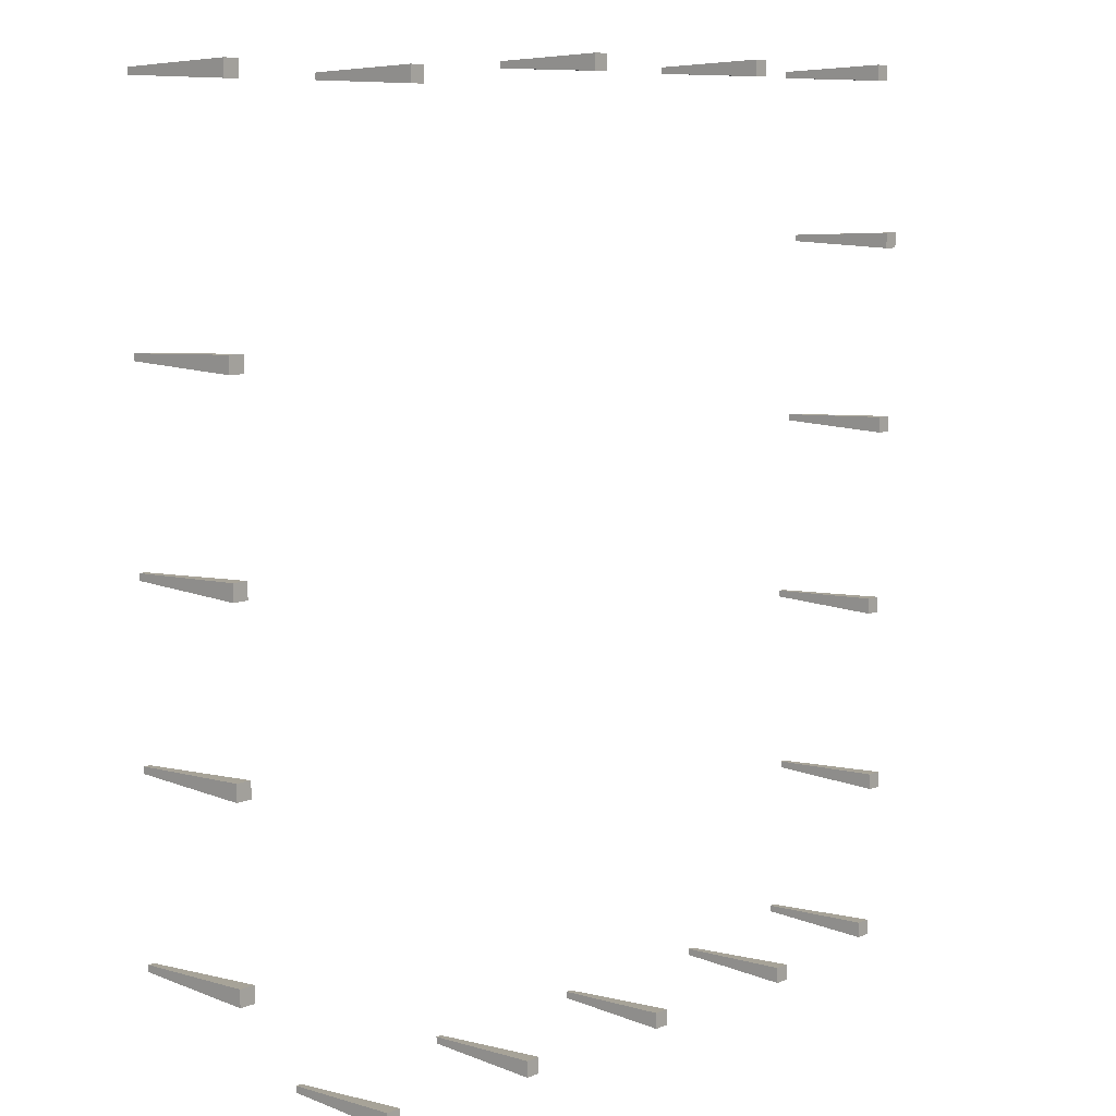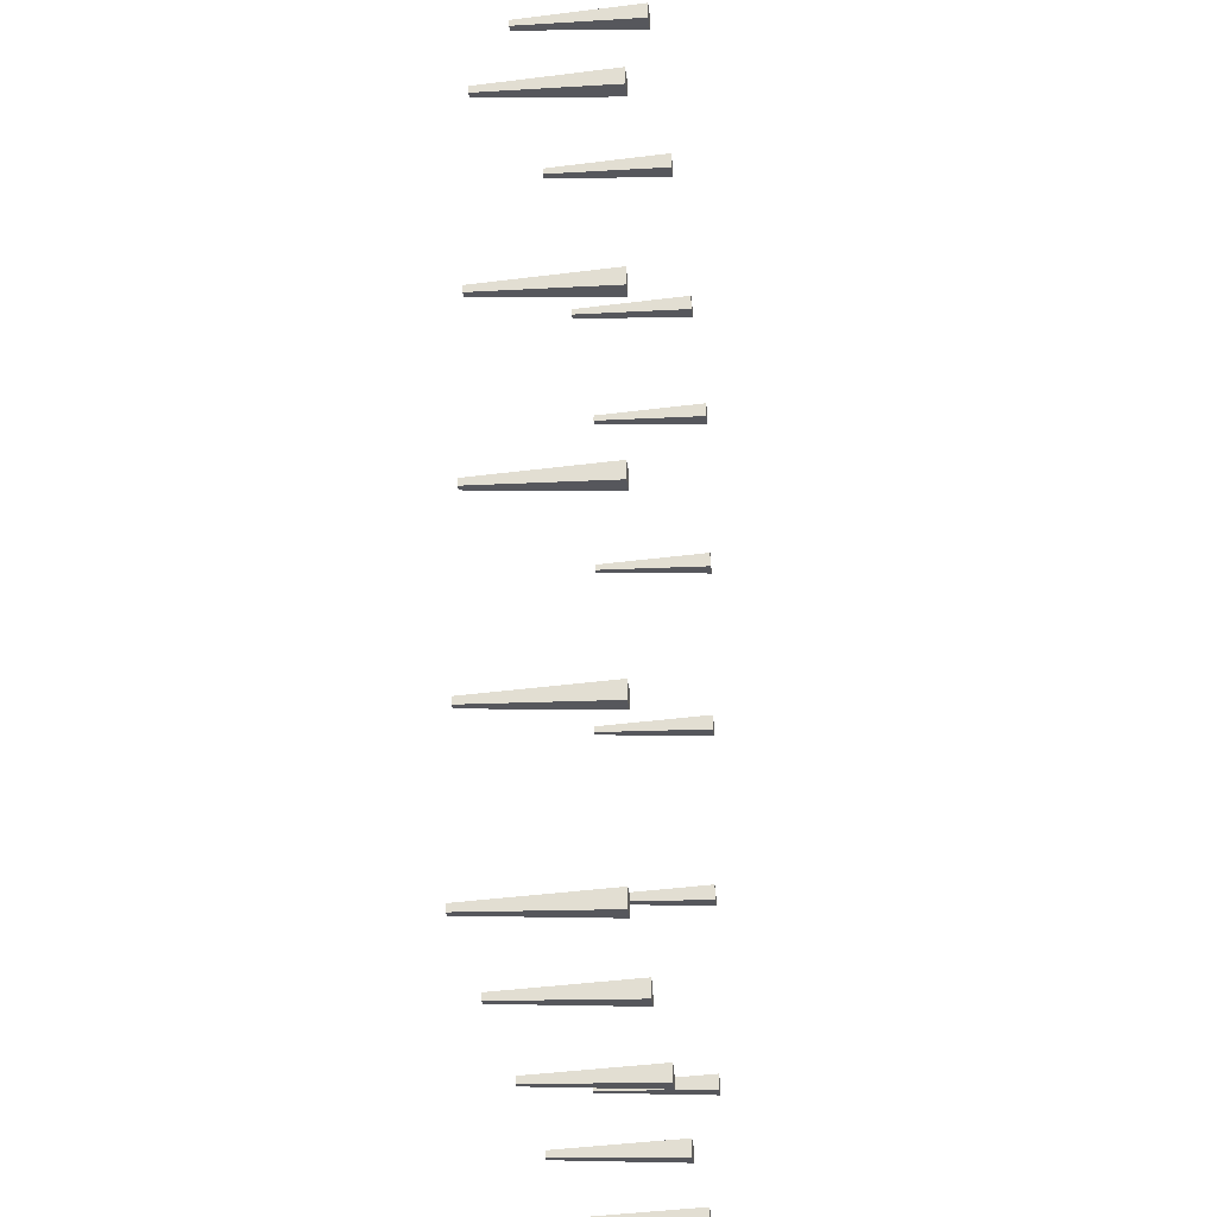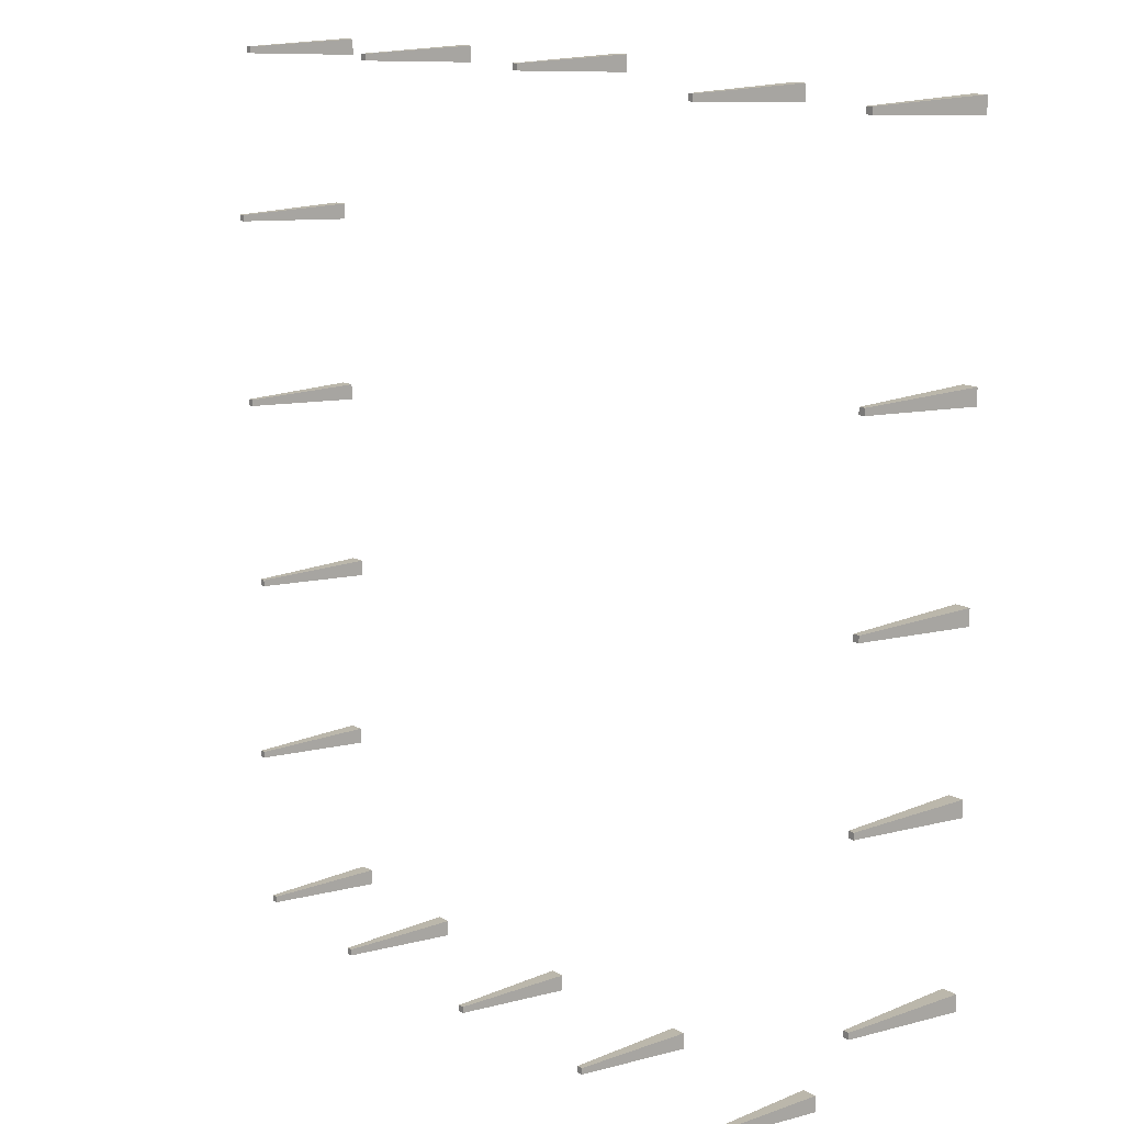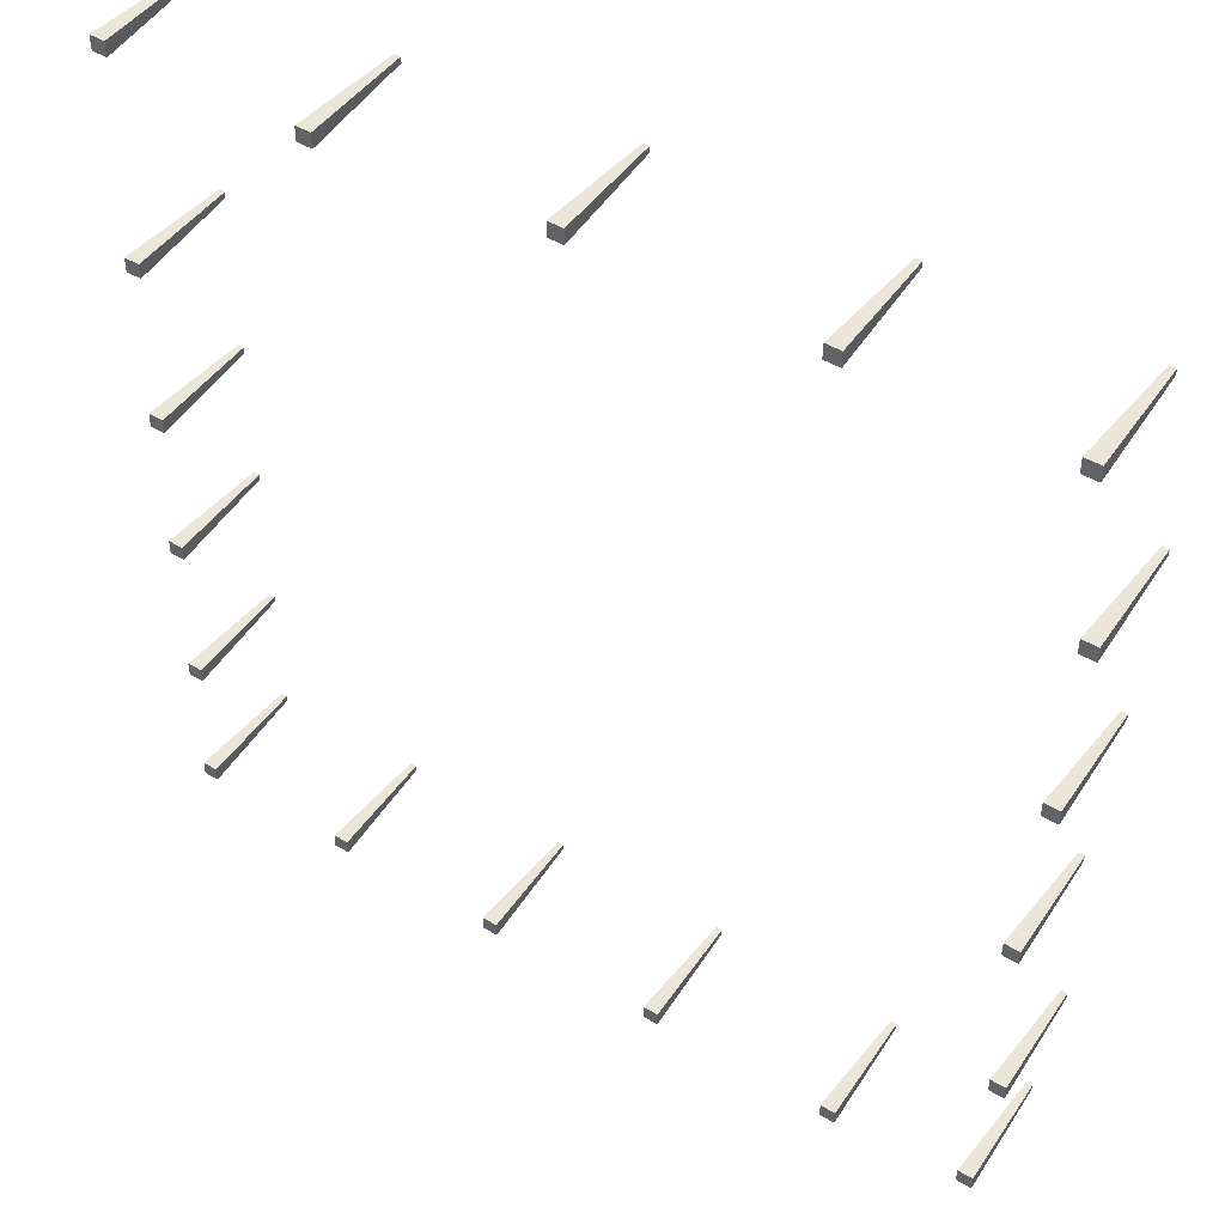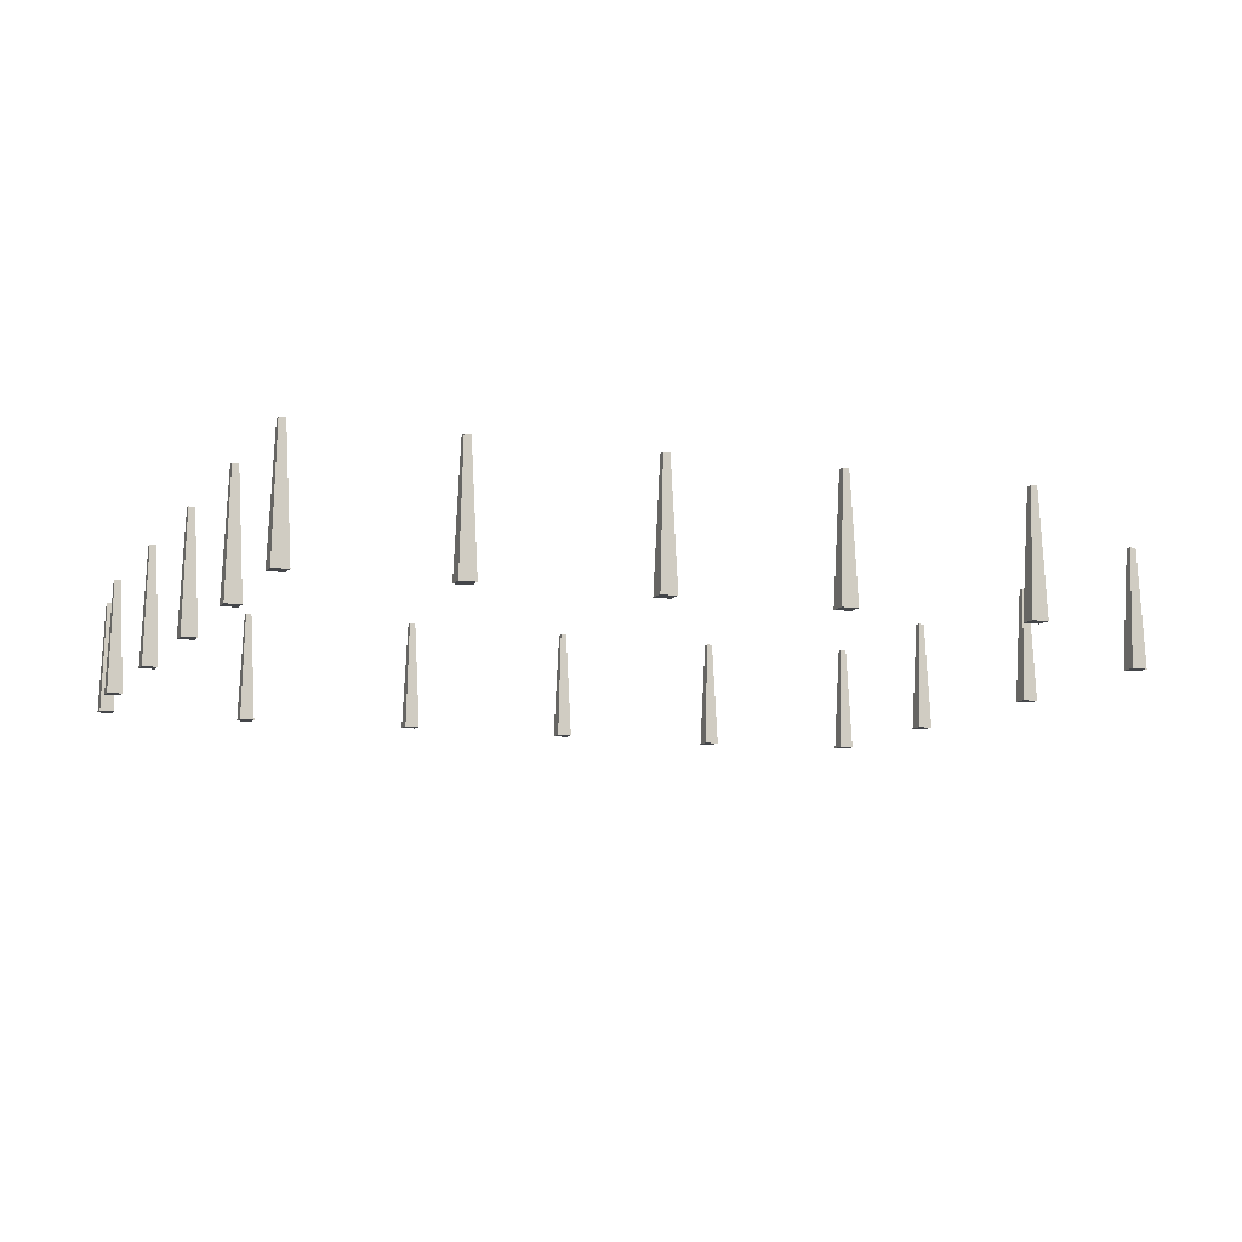
<metadata>
{"format":"obj","ext":"obj","renderer":"f3d","projection":"perspective","resolution":1024,"background":"white","views":[{"elev":8.5,"azim":-48.6,"up":"+Z"},{"elev":-27.8,"azim":-84.1,"up":"+Z"},{"elev":13.1,"azim":-128.2,"up":"+Z"},{"elev":47.2,"azim":34.1,"up":"+Z"},{"elev":-9.7,"azim":-111.0,"up":"+Y"}]}
</metadata>
<code>
o wood
v -1.174 -0.3536 68.95
v -0.4711 17.4 68.25
v -1.174 -0.3536 66.6
v -0.4711 17.4 67.31
v 1.174 -0.3536 68.95
v 0.4711 17.4 68.25
v 1.174 -0.3536 66.6
v 0.4711 17.4 67.31
v 33.8 -0.3536 68.95
v 34.5 17.4 68.25
v 33.8 -0.3536 66.6
v 34.5 17.4 67.31
v 36.15 -0.3536 68.95
v 35.44 17.4 68.25
v 36.15 -0.3536 66.6
v 35.44 17.4 67.31
v 63.95 -0.3536 68.95
v 64.65 17.4 68.25
v 63.95 -0.3536 66.6
v 64.65 17.4 67.31
v 66.3 -0.3536 68.95
v 65.6 17.4 68.25
v 66.3 -0.3536 66.6
v 65.6 17.4 67.31
v 66.94 -0.3536 43.91
v 67.64 17.4 43.21
v 66.94 -0.3536 41.56
v 67.64 17.4 42.26
v 69.29 -0.3536 43.91
v 68.58 17.4 43.21
v 69.29 -0.3536 41.56
v 68.58 17.4 42.26
v 65.88 -0.3536 15.84
v 66.58 17.4 15.14
v 65.88 -0.3536 13.49
v 66.58 17.4 14.19
v 68.23 -0.3536 15.84
v 67.53 17.4 15.14
v 68.23 -0.3536 13.49
v 67.53 17.4 14.19
v 63.91 -0.3536 -12.1
v 64.61 17.4 -12.8
v 63.91 -0.3536 -14.44
v 64.61 17.4 -13.74
v 66.25 -0.3536 -12.1
v 65.55 17.4 -12.8
v 66.25 -0.3536 -14.44
v 65.55 17.4 -13.74
v 65.05 -0.3536 -40.03
v 65.75 17.4 -40.73
v 65.05 -0.3536 -42.38
v 65.75 17.4 -41.68
v 67.39 -0.3536 -40.03
v 66.69 17.4 -40.73
v 67.39 -0.3536 -42.38
v 66.69 17.4 -41.68
v 62.62 -0.3536 -63.37
v 63.32 17.4 -64.07
v 62.62 -0.3536 -65.72
v 63.32 17.4 -65.01
v 64.97 -0.3536 -63.37
v 64.26 17.4 -64.07
v 64.97 -0.3536 -65.72
v 64.26 17.4 -65.01
v 41.52 -0.3536 -65.84
v 42.23 17.4 -66.54
v 41.52 -0.3536 -68.19
v 42.23 17.4 -67.49
v 43.87 -0.3536 -65.84
v 43.17 17.4 -66.54
v 43.87 -0.3536 -68.19
v 43.17 17.4 -67.49
v 12.66 -0.3536 -65.84
v 13.36 17.4 -66.54
v 12.66 -0.3536 -68.19
v 13.36 17.4 -67.49
v 15.01 -0.3536 -65.84
v 14.31 17.4 -66.54
v 15.01 -0.3536 -68.19
v 14.31 17.4 -67.49
v -14.92 -0.3536 -65.84
v -14.22 17.4 -66.54
v -14.92 -0.3536 -68.19
v -14.22 17.4 -67.49
v -12.57 -0.3536 -65.84
v -13.27 17.4 -66.54
v -12.57 -0.3536 -68.19
v -13.27 17.4 -67.49
v -41.72 -0.3536 -65.84
v -41.02 17.4 -66.54
v -41.72 -0.3536 -68.19
v -41.02 17.4 -67.49
v -39.37 -0.3536 -65.84
v -40.07 17.4 -66.54
v -39.37 -0.3536 -68.19
v -40.07 17.4 -67.49
v -66.39 -0.3536 -65.84
v -65.68 17.4 -66.54
v -66.39 -0.3536 -68.19
v -65.68 17.4 -67.49
v -64.04 -0.3536 -65.84
v -64.74 17.4 -66.54
v -64.04 -0.3536 -68.19
v -64.74 17.4 -67.49
v -66.39 -0.3536 -43.56
v -65.68 17.4 -44.27
v -66.39 -0.3536 -45.91
v -65.68 17.4 -45.21
v -64.04 -0.3536 -43.56
v -64.74 17.4 -44.27
v -64.04 -0.3536 -45.91
v -64.74 17.4 -45.21
v -66.39 -0.3536 -18.26
v -65.68 17.4 -18.96
v -66.39 -0.3536 -20.61
v -65.68 17.4 -19.9
v -64.04 -0.3536 -18.26
v -64.74 17.4 -18.96
v -64.04 -0.3536 -20.61
v -64.74 17.4 -19.9
v -66.39 -0.3536 5.858
v -65.68 17.4 5.155
v -66.39 -0.3536 3.51
v -65.68 17.4 4.213
v -64.04 -0.3536 5.858
v -64.74 17.4 5.155
v -64.04 -0.3536 3.51
v -64.74 17.4 4.213
v -66.39 -0.3536 32.67
v -65.68 17.4 31.96
v -66.39 -0.3536 30.32
v -65.68 17.4 31.02
v -64.04 -0.3536 32.67
v -64.74 17.4 31.96
v -64.04 -0.3536 30.32
v -64.74 17.4 31.02
v -66.39 -0.3536 66.67
v -65.68 17.4 65.96
v -66.39 -0.3536 64.32
v -65.68 17.4 65.02
v -64.04 -0.3536 66.67
v -64.74 17.4 65.96
v -64.04 -0.3536 64.32
v -64.74 17.4 65.02
v -35.9 -0.3536 66.67
v -35.19 17.4 65.96
v -35.9 -0.3536 64.32
v -35.19 17.4 65.02
v -33.55 -0.3536 66.67
v -34.25 17.4 65.96
v -33.55 -0.3536 64.32
v -34.25 17.4 65.02
f 2 3 1
f 4 7 3
f 8 5 7
f 6 1 5
f 7 1 3
f 4 6 8
f 10 11 9
f 12 15 11
f 16 13 15
f 14 9 13
f 15 9 11
f 12 14 16
f 18 19 17
f 20 23 19
f 24 21 23
f 22 17 21
f 23 17 19
f 20 22 24
f 26 27 25
f 28 31 27
f 32 29 31
f 30 25 29
f 31 25 27
f 28 30 32
f 34 35 33
f 36 39 35
f 40 37 39
f 38 33 37
f 39 33 35
f 36 38 40
f 42 43 41
f 44 47 43
f 48 45 47
f 46 41 45
f 47 41 43
f 44 46 48
f 50 51 49
f 52 55 51
f 56 53 55
f 54 49 53
f 55 49 51
f 52 54 56
f 58 59 57
f 60 63 59
f 64 61 63
f 62 57 61
f 63 57 59
f 60 62 64
f 66 67 65
f 68 71 67
f 72 69 71
f 70 65 69
f 71 65 67
f 68 70 72
f 74 75 73
f 76 79 75
f 80 77 79
f 78 73 77
f 79 73 75
f 76 78 80
f 82 83 81
f 84 87 83
f 88 85 87
f 86 81 85
f 87 81 83
f 84 86 88
f 90 91 89
f 92 95 91
f 96 93 95
f 94 89 93
f 95 89 91
f 92 94 96
f 98 99 97
f 100 103 99
f 104 101 103
f 102 97 101
f 103 97 99
f 100 102 104
f 106 107 105
f 108 111 107
f 112 109 111
f 110 105 109
f 111 105 107
f 108 110 112
f 114 115 113
f 116 119 115
f 120 117 119
f 118 113 117
f 119 113 115
f 116 118 120
f 122 123 121
f 124 127 123
f 128 125 127
f 126 121 125
f 127 121 123
f 124 126 128
f 130 131 129
f 132 135 131
f 136 133 135
f 134 129 133
f 135 129 131
f 132 134 136
f 138 139 137
f 140 143 139
f 144 141 143
f 142 137 141
f 143 137 139
f 140 142 144
f 146 147 145
f 148 151 147
f 152 149 151
f 150 145 149
f 151 145 147
f 148 150 152
f 2 4 3
f 4 8 7
f 8 6 5
f 6 2 1
f 7 5 1
f 4 2 6
f 10 12 11
f 12 16 15
f 16 14 13
f 14 10 9
f 15 13 9
f 12 10 14
f 18 20 19
f 20 24 23
f 24 22 21
f 22 18 17
f 23 21 17
f 20 18 22
f 26 28 27
f 28 32 31
f 32 30 29
f 30 26 25
f 31 29 25
f 28 26 30
f 34 36 35
f 36 40 39
f 40 38 37
f 38 34 33
f 39 37 33
f 36 34 38
f 42 44 43
f 44 48 47
f 48 46 45
f 46 42 41
f 47 45 41
f 44 42 46
f 50 52 51
f 52 56 55
f 56 54 53
f 54 50 49
f 55 53 49
f 52 50 54
f 58 60 59
f 60 64 63
f 64 62 61
f 62 58 57
f 63 61 57
f 60 58 62
f 66 68 67
f 68 72 71
f 72 70 69
f 70 66 65
f 71 69 65
f 68 66 70
f 74 76 75
f 76 80 79
f 80 78 77
f 78 74 73
f 79 77 73
f 76 74 78
f 82 84 83
f 84 88 87
f 88 86 85
f 86 82 81
f 87 85 81
f 84 82 86
f 90 92 91
f 92 96 95
f 96 94 93
f 94 90 89
f 95 93 89
f 92 90 94
f 98 100 99
f 100 104 103
f 104 102 101
f 102 98 97
f 103 101 97
f 100 98 102
f 106 108 107
f 108 112 111
f 112 110 109
f 110 106 105
f 111 109 105
f 108 106 110
f 114 116 115
f 116 120 119
f 120 118 117
f 118 114 113
f 119 117 113
f 116 114 118
f 122 124 123
f 124 128 127
f 128 126 125
f 126 122 121
f 127 125 121
f 124 122 126
f 130 132 131
f 132 136 135
f 136 134 133
f 134 130 129
f 135 133 129
f 132 130 134
f 138 140 139
f 140 144 143
f 144 142 141
f 142 138 137
f 143 141 137
f 140 138 142
f 146 148 147
f 148 152 151
f 152 150 149
f 150 146 145
f 151 149 145
f 148 146 150

</code>
